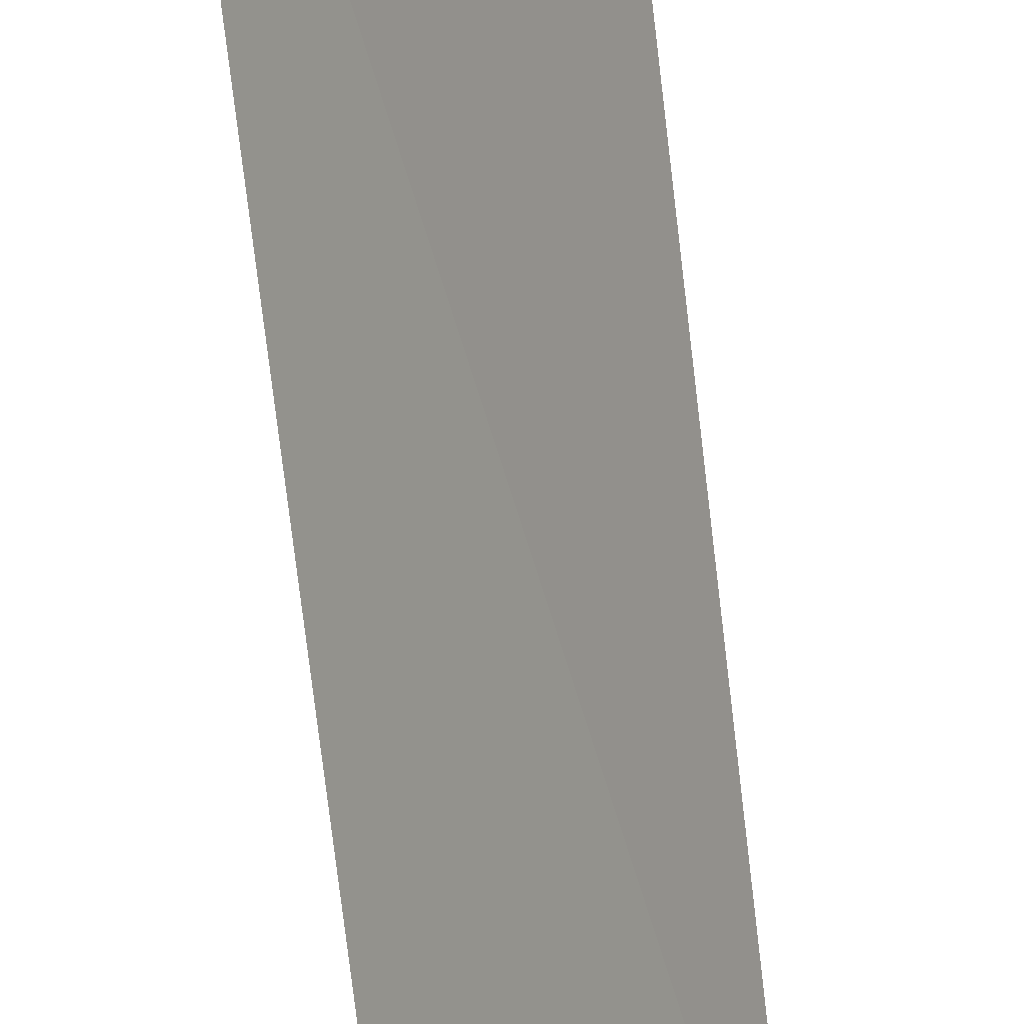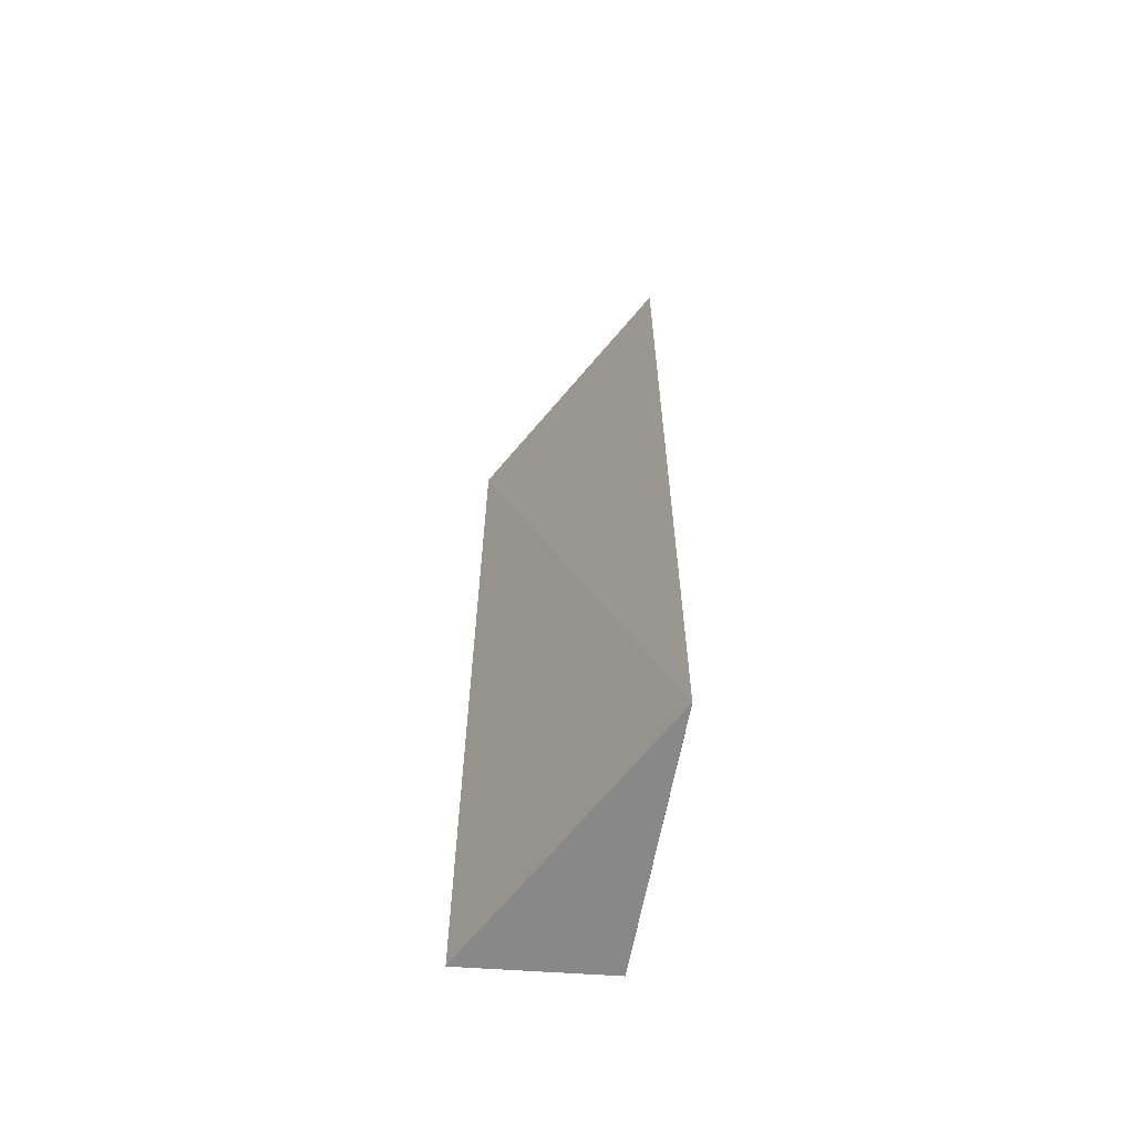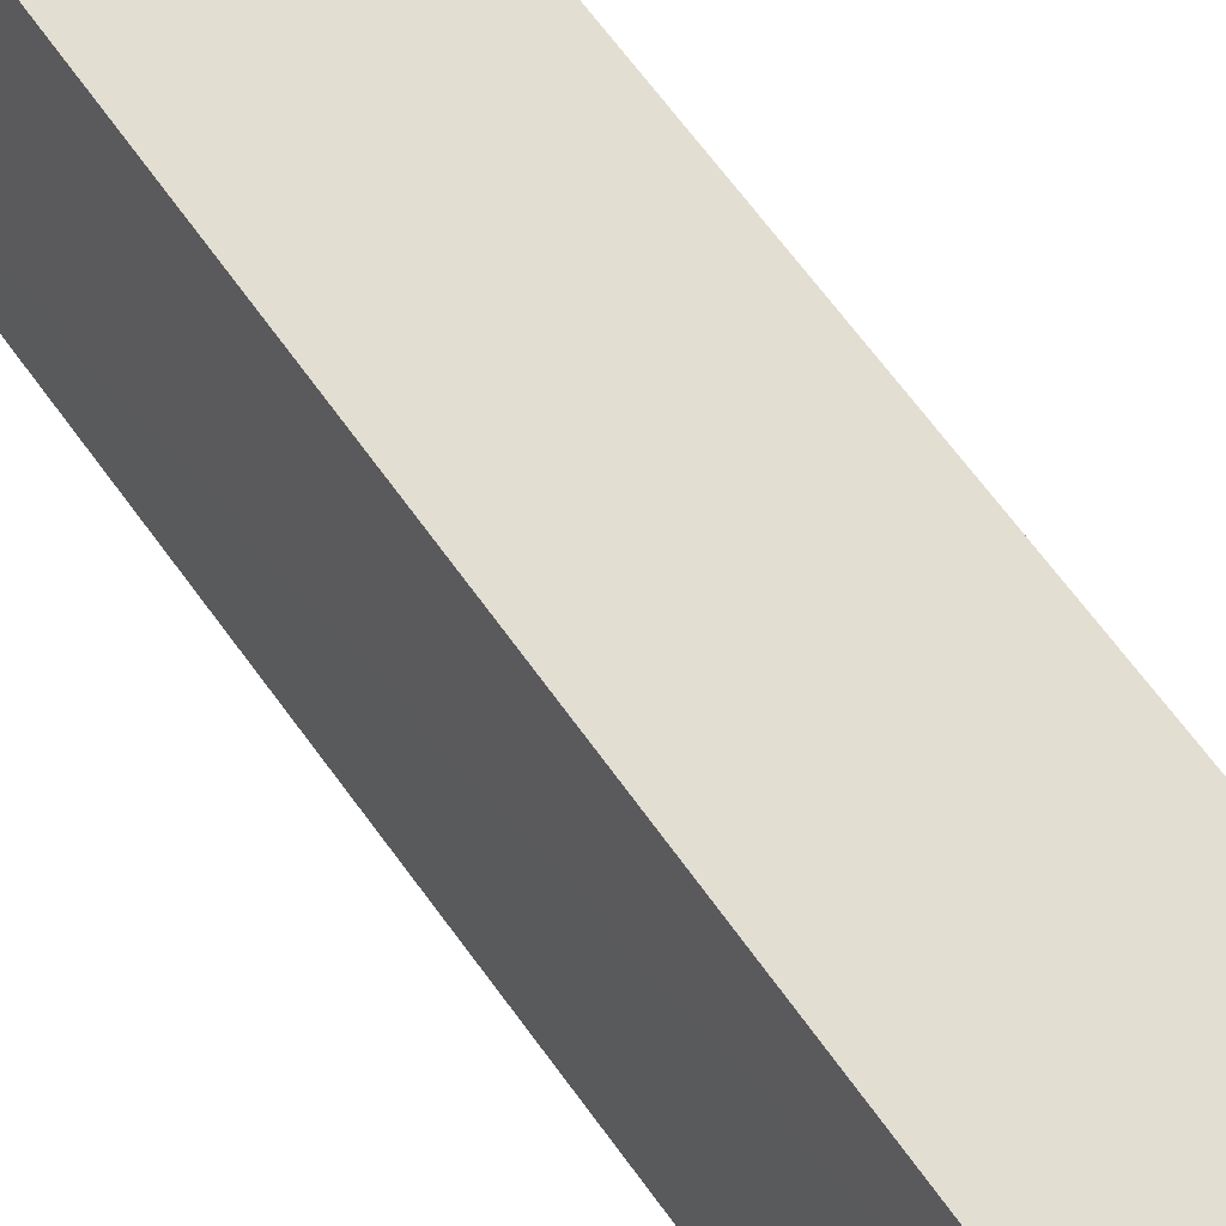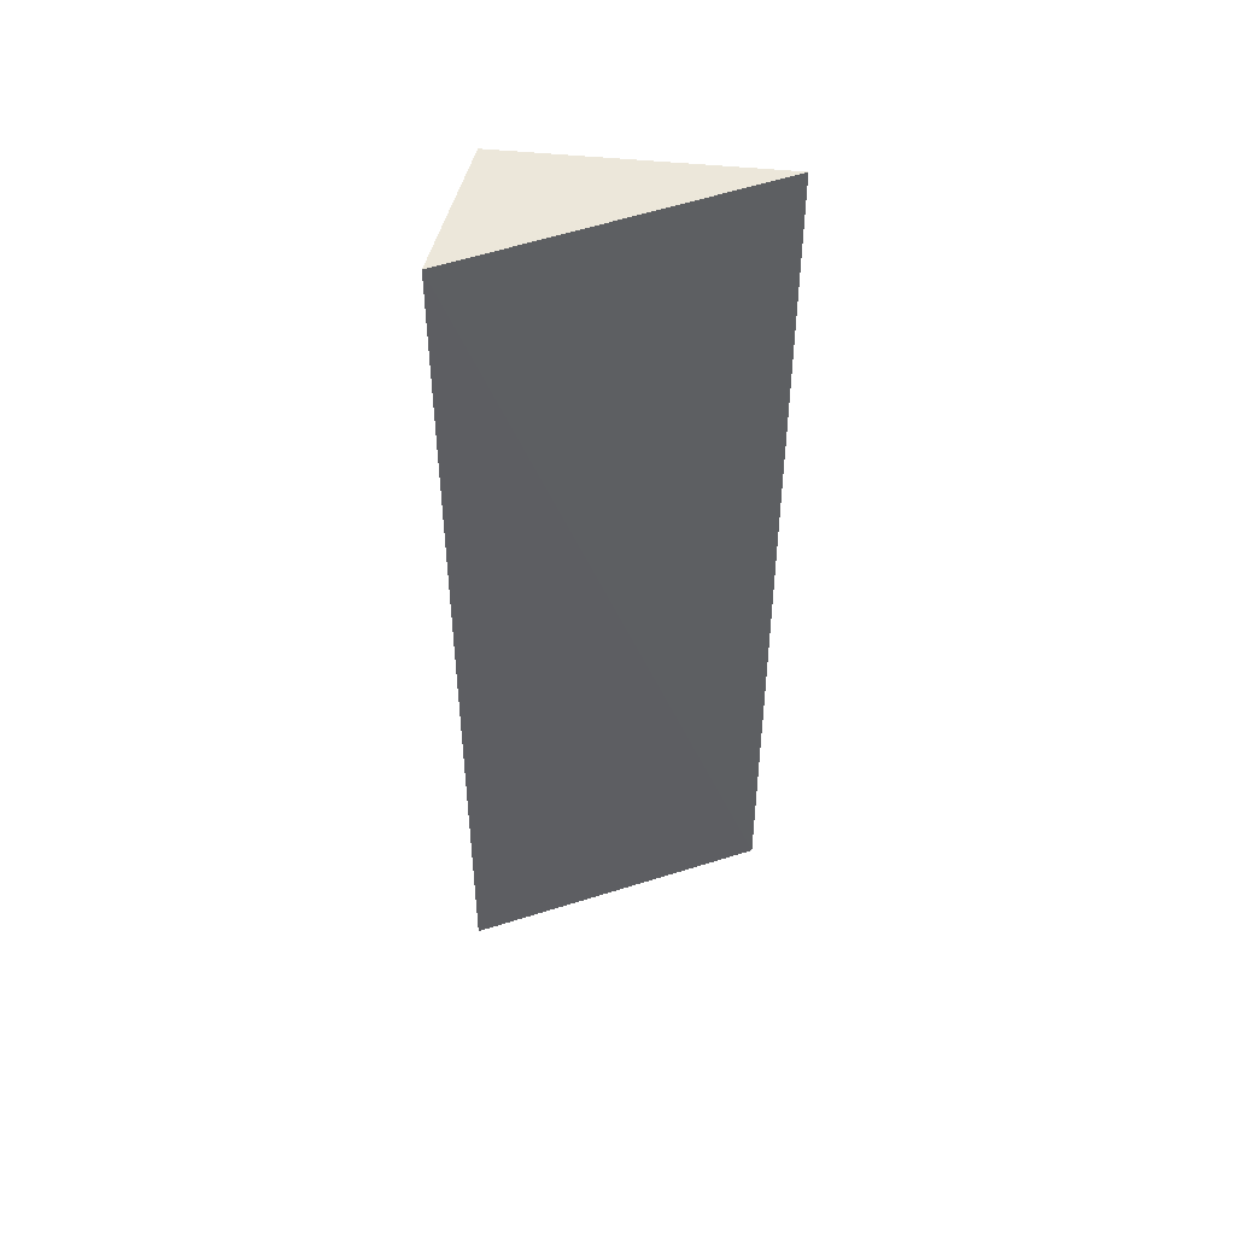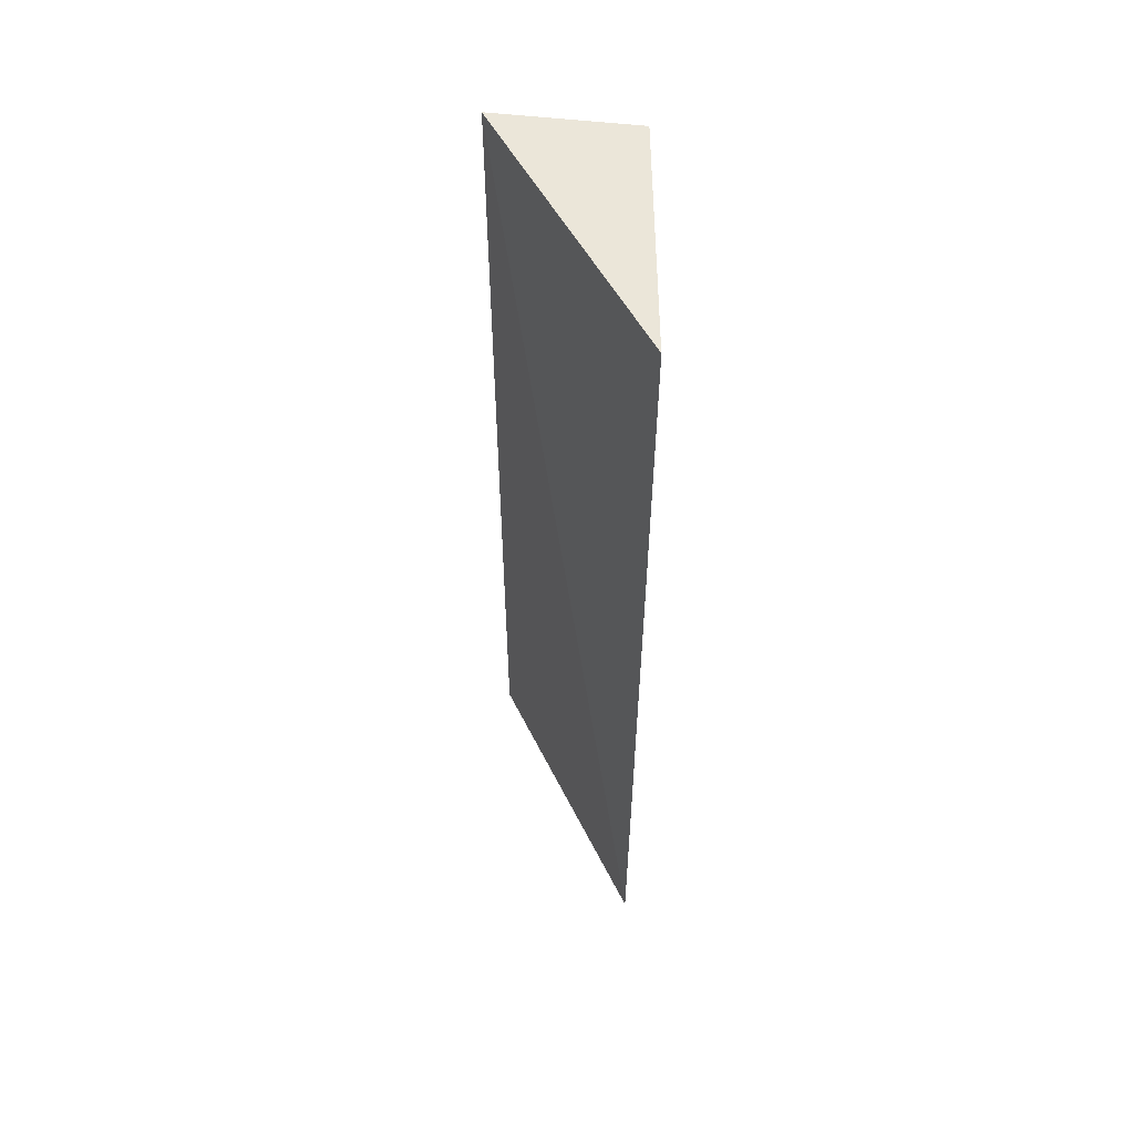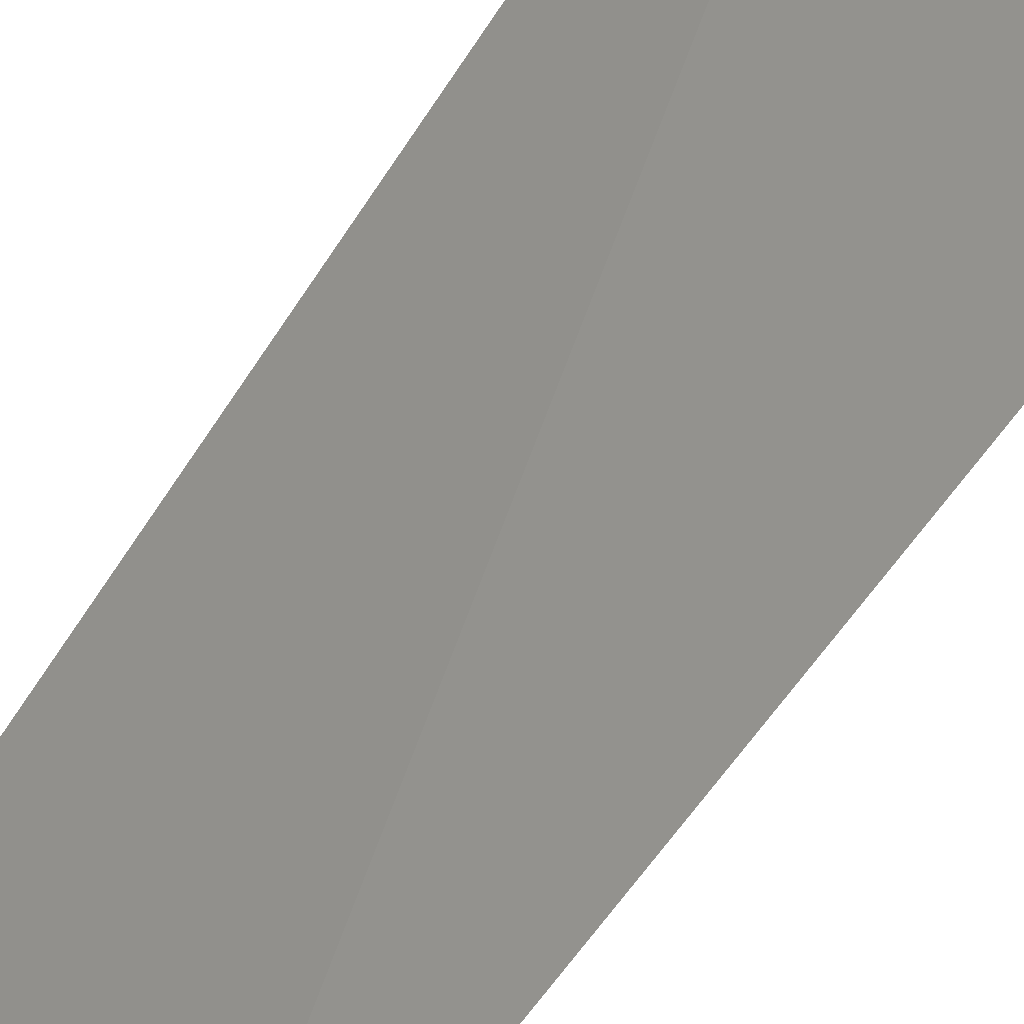
<metadata>
{"format":"obj","ext":"obj","renderer":"f3d","projection":"perspective","resolution":1024,"background":"white","views":[{"elev":-73.0,"azim":-173.2,"up":"+Y"},{"elev":-63.0,"azim":-9.2,"up":"+Z"},{"elev":63.0,"azim":145.0,"up":"+Y"},{"elev":50.9,"azim":-80.7,"up":"+Z"},{"elev":54.3,"azim":2.5,"up":"+Z"},{"elev":-51.3,"azim":-30.0,"up":"+Y"}]}
</metadata>
<code>
v 0.03581 0.0131 0.08884
v 0.03643 0.001698 0.08882
v 0.03602 0.01338 0.0466
v 0.02946 0.01399 0.04661
v 0.02945 0.01366 0.0888
v 0.03623 0.001503 0.04657
v 0.03624 0.001711 0.04661
f 1 2 3
f 1 3 4
f 5 2 1
f 5 1 4
f 6 4 3
f 6 5 4
f 6 2 5
f 7 6 3
f 7 3 2
f 7 2 6

</code>
